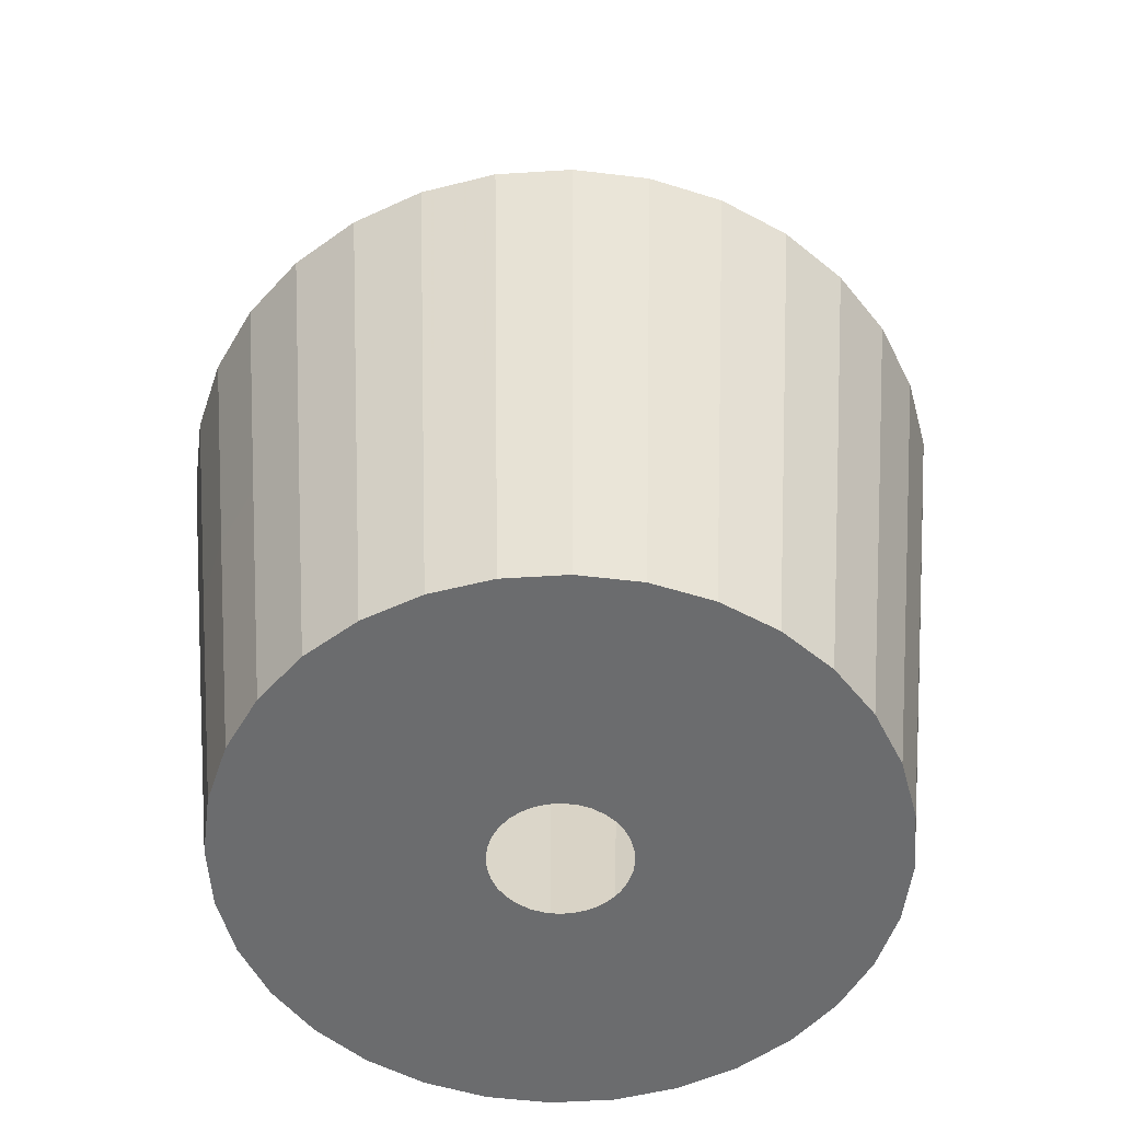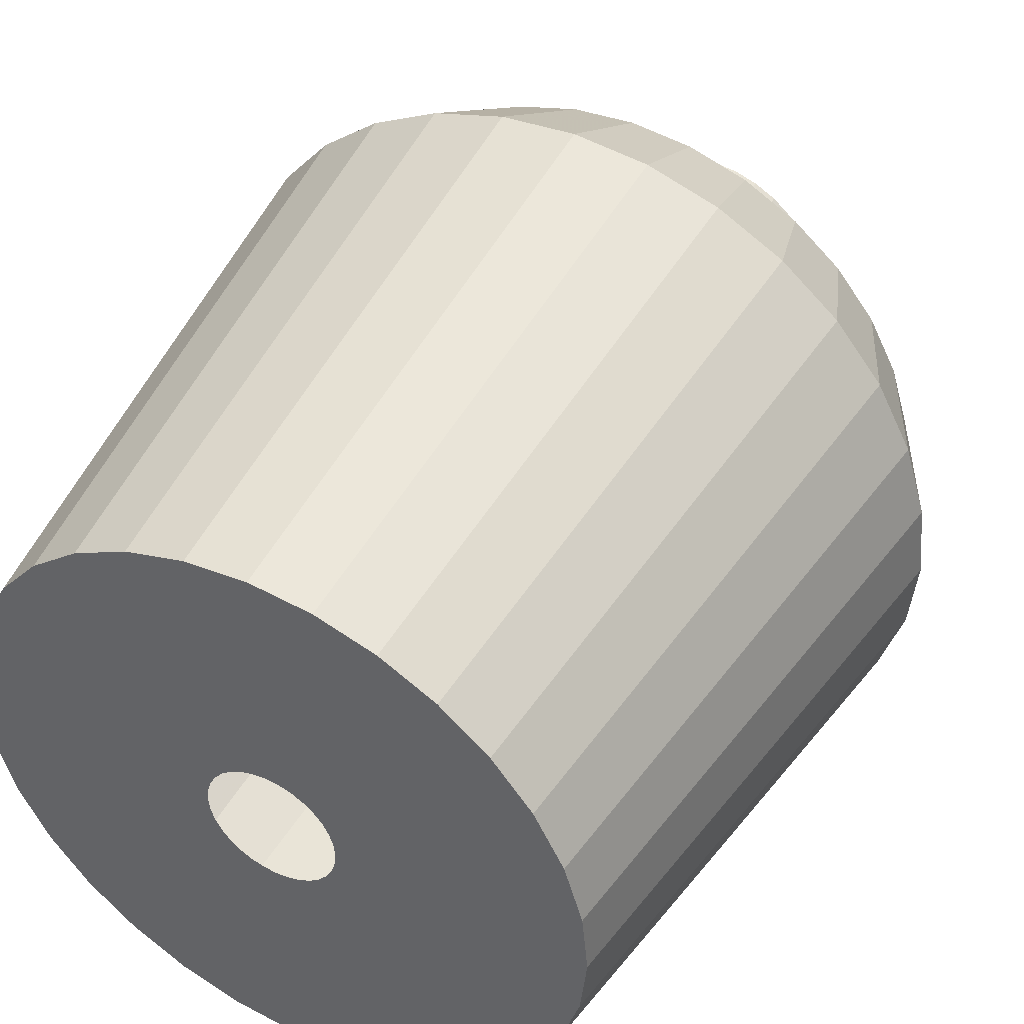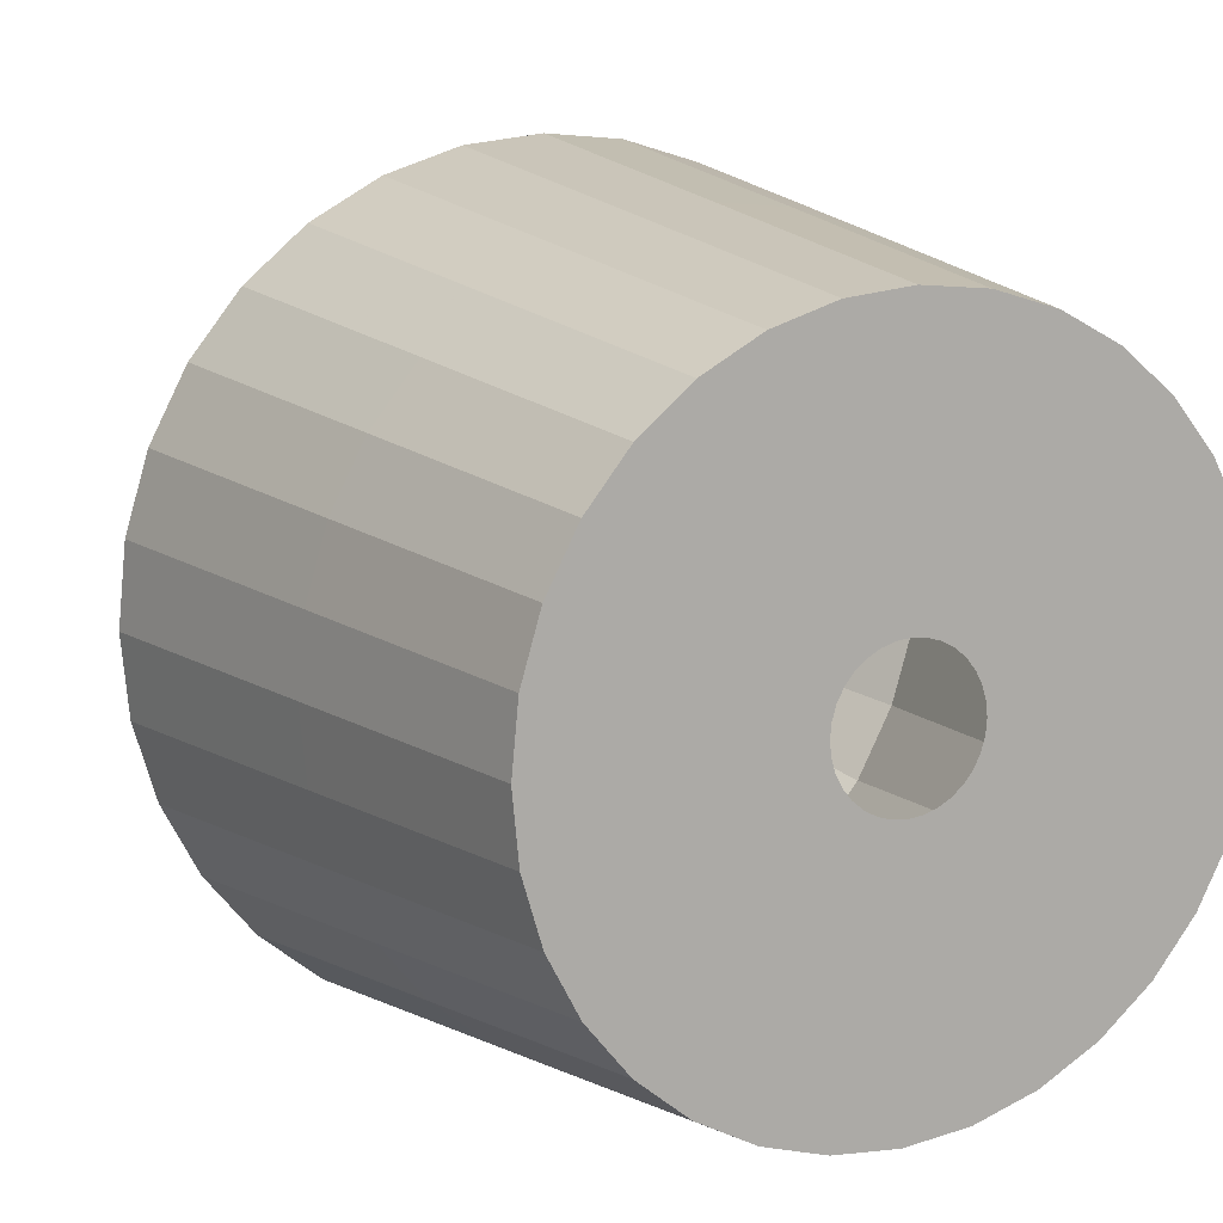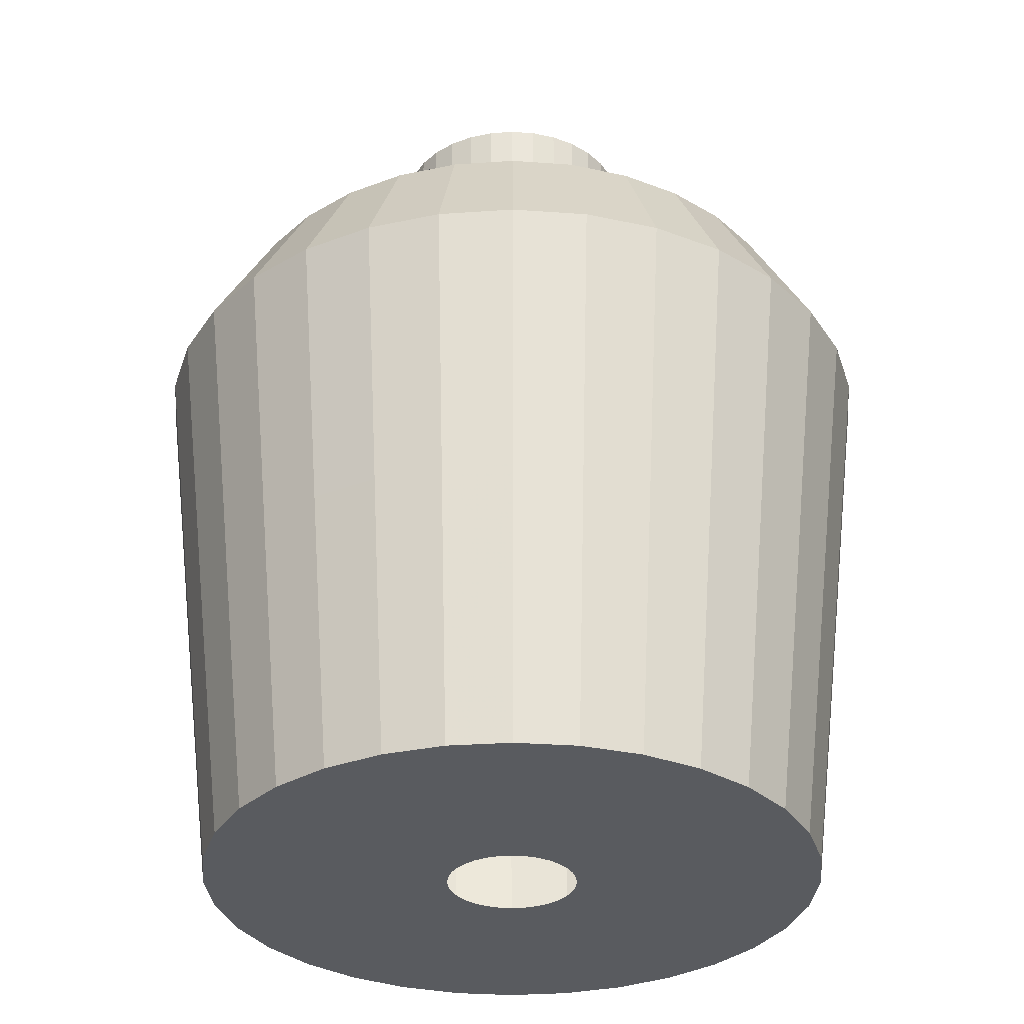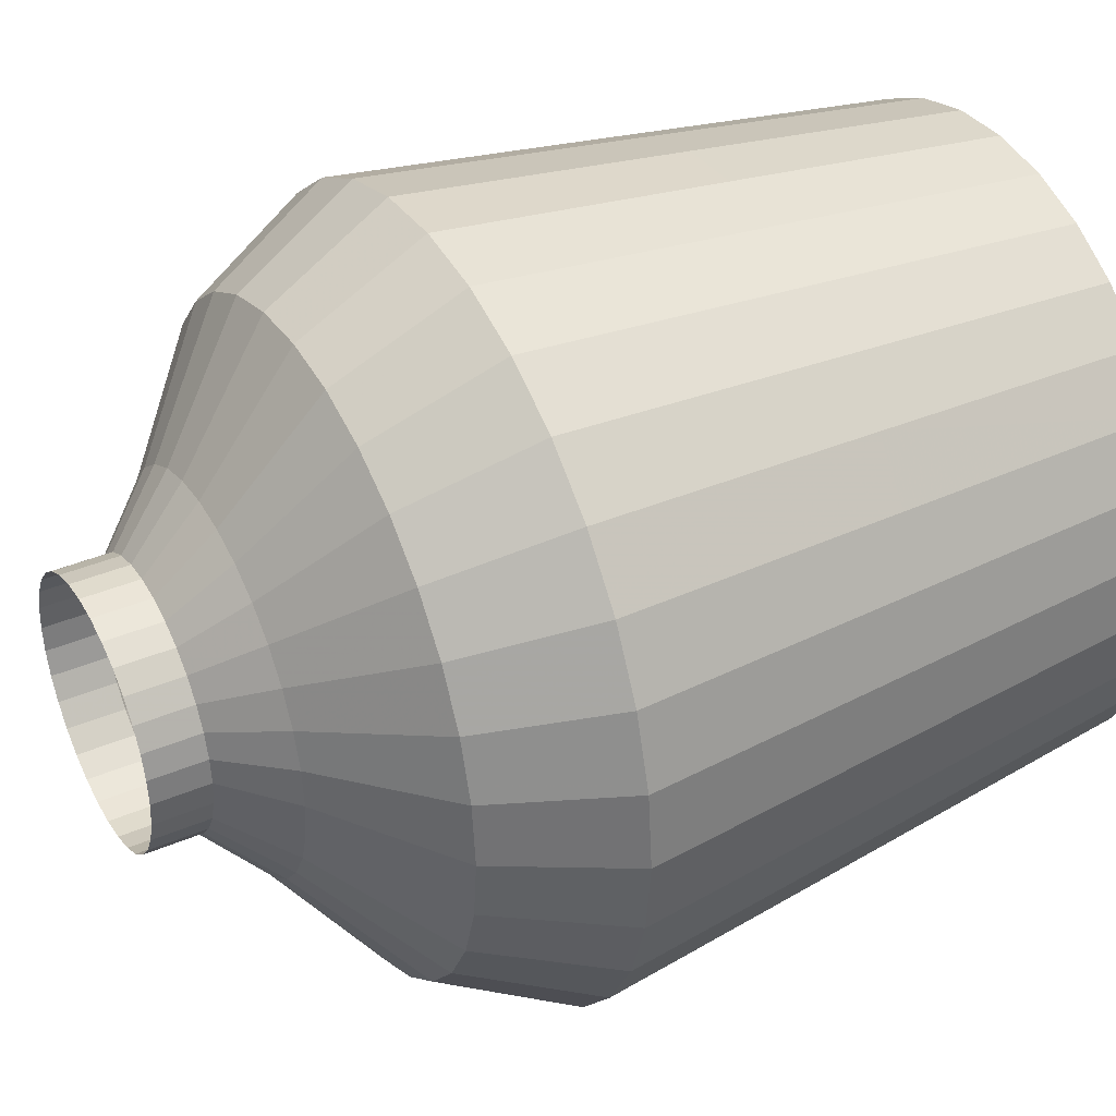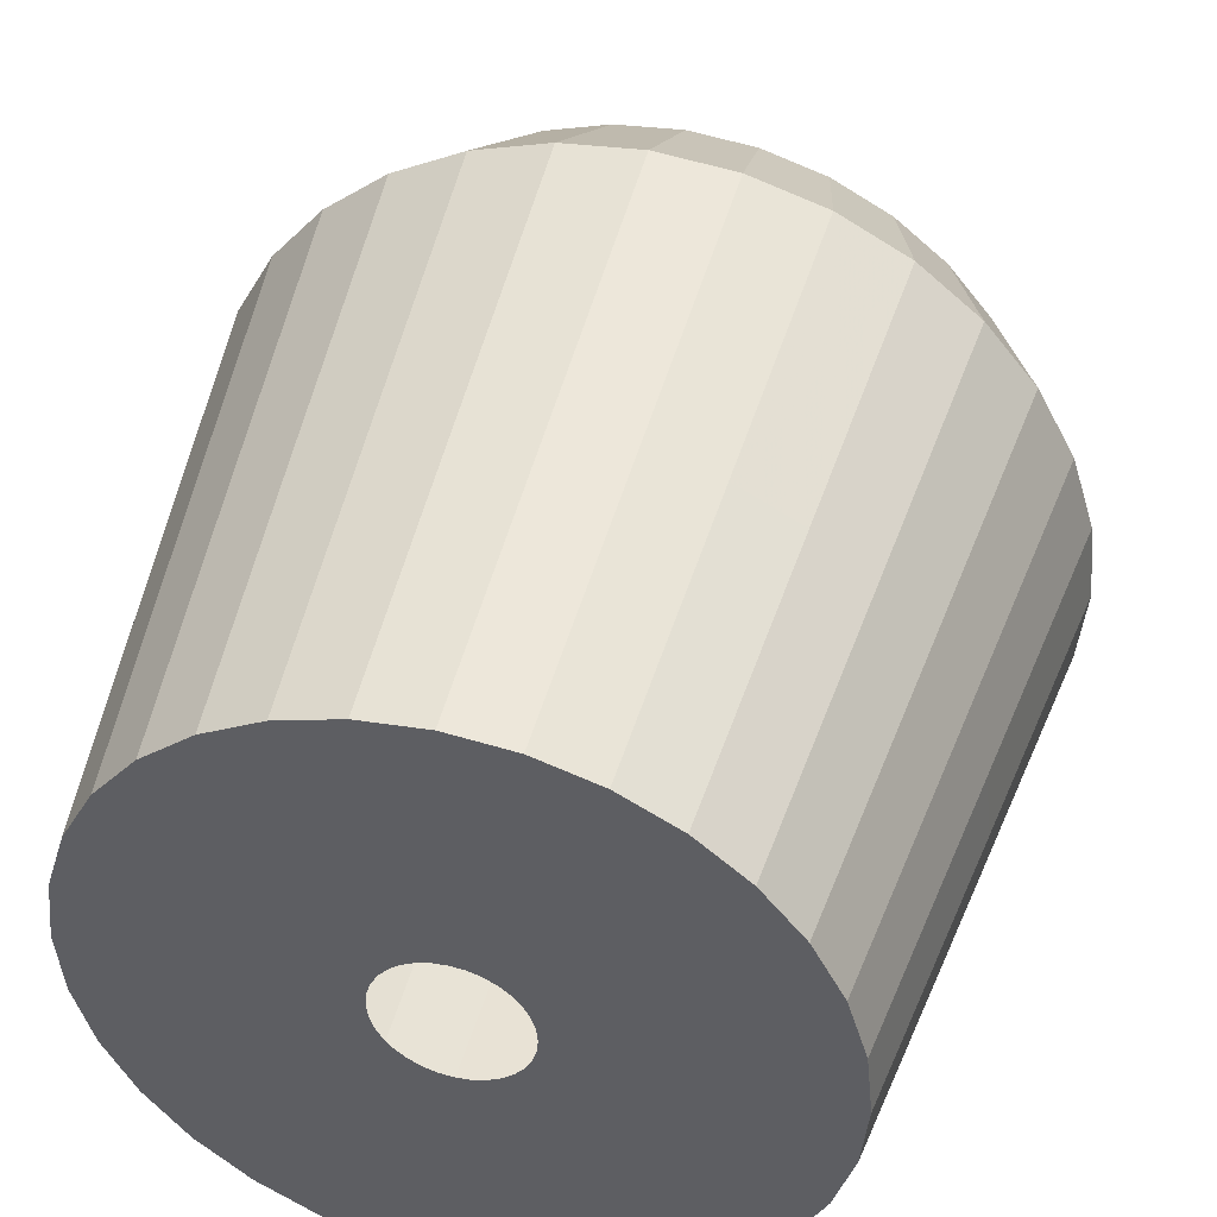
<metadata>
{"format":"obj","ext":"obj","renderer":"f3d","projection":"perspective","resolution":1024,"background":"white","views":[{"elev":-53.6,"azim":99.5,"up":"+Y"},{"elev":45.2,"azim":28.5,"up":"+Z"},{"elev":12.2,"azim":-28.2,"up":"+Z"},{"elev":-32.2,"azim":179.9,"up":"+Y"},{"elev":39.1,"azim":-118.0,"up":"+Z"},{"elev":44.9,"azim":15.0,"up":"+Z"}]}
</metadata>
<code>
o Circle
v -0.1207 0.08555 0.7117
v 0.05794 0.08555 0.6941
v 0.2297 0.08555 0.642
v 0.3881 0.08555 0.5573
v 0.5269 0.08555 0.4434
v 0.6408 0.08555 0.3046
v 0.7254 0.08555 0.1463
v 0.7775 0.08555 -0.02552
v 0.7951 0.08555 -0.2042
v 0.7775 0.08555 -0.3829
v 0.7254 0.08555 -0.5547
v 0.6408 0.08555 -0.713
v 0.5269 0.08555 -0.8518
v 0.3881 0.08555 -0.9657
v 0.2297 0.08555 -1.05
v 0.05794 0.08555 -1.102
v -0.1207 0.08555 -1.12
v -0.2994 0.08555 -1.102
v -0.4712 0.08555 -1.05
v -0.6296 0.08555 -0.9657
v -0.7684 0.08555 -0.8518
v -0.8823 0.08555 -0.713
v -0.9669 0.08555 -0.5547
v -1.019 0.08555 -0.3829
v -1.037 0.08555 -0.2042
v -1.019 0.08555 -0.02552
v -0.9669 0.08555 0.1463
v -0.8823 0.08555 0.3046
v -0.7684 0.08555 0.4434
v -0.6296 0.08555 0.5573
v -0.4712 0.08555 0.642
v -0.2994 0.08555 0.6941
v -0.1207 0.08555 -0.01147
v -0.08314 0.08555 -0.01517
v -0.04699 0.08555 -0.02614
v -0.01367 0.08555 -0.04395
v 0.01554 0.08555 -0.06792
v 0.0395 0.08555 -0.09712
v 0.05731 0.08555 -0.1304
v 0.06828 0.08555 -0.1666
v 0.07198 0.08555 -0.2042
v 0.06828 0.08555 -0.2418
v 0.05731 0.08555 -0.2779
v 0.0395 0.08555 -0.3113
v 0.01554 0.08555 -0.3405
v -0.01367 0.08555 -0.3644
v -0.04699 0.08555 -0.3823
v -0.08314 0.08555 -0.3932
v -0.1207 0.08555 -0.3969
v -0.1583 0.08555 -0.3932
v -0.1945 0.08555 -0.3823
v -0.2278 0.08555 -0.3644
v -0.257 0.08555 -0.3405
v -0.281 0.08555 -0.3113
v -0.2988 0.08555 -0.2779
v -0.3098 0.08555 -0.2418
v -0.3135 0.08555 -0.2042
v -0.3098 0.08555 -0.1666
v -0.2988 0.08555 -0.1304
v -0.281 0.08555 -0.09712
v -0.257 0.08555 -0.06792
v -0.2278 0.08555 -0.04395
v -0.1945 0.08555 -0.02614
v -0.1583 0.08555 -0.01517
v -0.1207 0.9027 0.8119
v 0.07749 0.9027 0.7924
v 0.2681 0.9027 0.7345
v 0.4438 0.9027 0.6406
v 0.5977 0.9027 0.5143
v 0.7241 0.9027 0.3603
v 0.818 0.9027 0.1846
v 0.8758 0.9027 -0.005969
v 0.8953 0.9027 -0.2042
v 0.8758 0.9027 -0.4024
v 0.818 0.9027 -0.593
v 0.7241 0.9027 -0.7687
v 0.5977 0.9027 -0.9227
v 0.4438 0.9027 -1.049
v 0.2681 0.9027 -1.143
v 0.07749 0.9027 -1.201
v -0.1207 0.9027 -1.22
v -0.319 0.9027 -1.201
v -0.5096 0.9027 -1.143
v -0.6852 0.9027 -1.049
v -0.8392 0.9027 -0.9227
v -0.9656 0.9027 -0.7687
v -1.059 0.9027 -0.593
v -1.117 0.9027 -0.4024
v -1.137 0.9027 -0.2042
v -1.117 0.9027 -0.005968
v -1.059 0.9027 0.1846
v -0.9656 0.9027 0.3603
v -0.8392 0.9027 0.5143
v -0.6852 0.9027 0.6406
v -0.5096 0.9027 0.7345
v -0.319 0.9027 0.7924
v -0.1207 1.731 0.9124
v 0.0971 1.731 0.8909
v 0.3066 1.731 0.8274
v 0.4996 1.731 0.7242
v 0.6688 1.731 0.5854
v 0.8077 1.731 0.4162
v 0.9109 1.731 0.2231
v 0.9744 1.731 0.01364
v 0.9959 1.731 -0.2042
v 0.9744 1.731 -0.422
v 0.9109 1.731 -0.6315
v 0.8077 1.731 -0.8245
v 0.6688 1.731 -0.9938
v 0.4996 1.731 -1.133
v 0.3066 1.731 -1.236
v 0.0971 1.731 -1.299
v -0.1207 1.731 -1.321
v -0.3386 1.731 -1.299
v -0.548 1.731 -1.236
v -0.7411 1.731 -1.133
v -0.9103 1.731 -0.9938
v -1.049 1.731 -0.8245
v -1.152 1.731 -0.6315
v -1.216 1.731 -0.422
v -1.237 1.731 -0.2042
v -1.216 1.731 0.01364
v -1.152 1.731 0.2231
v -1.049 1.731 0.4162
v -0.9103 1.731 0.5854
v -0.7411 1.731 0.7242
v -0.548 1.731 0.8274
v -0.3386 1.731 0.8909
v -0.1207 2.087 0.7121
v 0.05802 2.087 0.6945
v 0.2299 2.087 0.6424
v 0.3883 2.087 0.5577
v 0.5272 2.087 0.4437
v 0.6411 2.087 0.3049
v 0.7258 2.087 0.1465
v 0.778 2.087 -0.02543
v 0.7956 2.087 -0.2042
v 0.778 2.087 -0.383
v 0.7258 2.087 -0.5549
v 0.6411 2.087 -0.7133
v 0.5272 2.087 -0.8521
v 0.3883 2.087 -0.9661
v 0.2299 2.087 -1.051
v 0.05802 2.087 -1.103
v -0.1207 2.087 -1.121
v -0.2995 2.087 -1.103
v -0.4714 2.087 -1.051
v -0.6298 2.087 -0.9661
v -0.7687 2.087 -0.8521
v -0.8826 2.087 -0.7133
v -0.9673 2.087 -0.5549
v -1.019 2.087 -0.383
v -1.037 2.087 -0.2042
v -1.019 2.087 -0.02543
v -0.9673 2.087 0.1465
v -0.8826 2.087 0.3049
v -0.7687 2.087 0.4437
v -0.6298 2.087 0.5577
v -0.4714 2.087 0.6424
v -0.2995 2.087 0.6945
v -0.1207 2.358 0.3424
v -0.0141 2.358 0.3319
v 0.08845 2.358 0.3008
v 0.183 2.358 0.2503
v 0.2658 2.358 0.1823
v 0.3338 2.358 0.09949
v 0.3843 2.358 0.004989
v 0.4154 2.358 -0.09756
v 0.4259 2.358 -0.2042
v 0.4154 2.358 -0.3108
v 0.3843 2.358 -0.4134
v 0.3338 2.358 -0.5079
v 0.2658 2.358 -0.5907
v 0.183 2.358 -0.6587
v 0.08845 2.358 -0.7092
v -0.0141 2.358 -0.7403
v -0.1207 2.358 -0.7508
v -0.2274 2.358 -0.7403
v -0.3299 2.358 -0.7092
v -0.4244 2.358 -0.6587
v -0.5073 2.358 -0.5907
v -0.5752 2.358 -0.5079
v -0.6258 2.358 -0.4134
v -0.6569 2.358 -0.3108
v -0.6674 2.358 -0.2042
v -0.6569 2.358 -0.09755
v -0.6258 2.358 0.004989
v -0.5752 2.358 0.09949
v -0.5073 2.358 0.1823
v -0.4244 2.358 0.2503
v -0.3299 2.358 0.3008
v -0.2274 2.358 0.3319
v -0.1207 2.521 0.1644
v -0.04883 2.521 0.1573
v 0.02031 2.521 0.1363
v 0.08404 2.521 0.1023
v 0.1399 2.521 0.05644
v 0.1857 2.521 0.000582
v 0.2198 2.521 -0.06314
v 0.2408 2.521 -0.1323
v 0.2479 2.521 -0.2042
v 0.2408 2.521 -0.2761
v 0.2198 2.521 -0.3453
v 0.1857 2.521 -0.409
v 0.1399 2.521 -0.4648
v 0.08404 2.521 -0.5107
v 0.02031 2.521 -0.5447
v -0.04883 2.521 -0.5657
v -0.1207 2.521 -0.5728
v -0.1926 2.521 -0.5657
v -0.2618 2.521 -0.5447
v -0.3255 2.521 -0.5107
v -0.3814 2.521 -0.4648
v -0.4272 2.521 -0.409
v -0.4613 2.521 -0.3453
v -0.4823 2.521 -0.2761
v -0.4893 2.521 -0.2042
v -0.4823 2.521 -0.1323
v -0.4613 2.521 -0.06314
v -0.4272 2.521 0.000583
v -0.3814 2.521 0.05644
v -0.3255 2.521 0.1023
v -0.2618 2.521 0.1363
v -0.1926 2.521 0.1573
v -0.1207 2.682 0.1644
v -0.04883 2.682 0.1573
v 0.02031 2.682 0.1363
v 0.08404 2.682 0.1023
v 0.1399 2.682 0.05644
v 0.1857 2.682 0.000582
v 0.2198 2.682 -0.06314
v 0.2408 2.682 -0.1323
v 0.2479 2.682 -0.2042
v 0.2408 2.682 -0.2761
v 0.2198 2.682 -0.3453
v 0.1857 2.682 -0.409
v 0.1399 2.682 -0.4648
v 0.08404 2.682 -0.5107
v 0.02031 2.682 -0.5447
v -0.04883 2.682 -0.5657
v -0.1207 2.682 -0.5728
v -0.1926 2.682 -0.5657
v -0.2618 2.682 -0.5447
v -0.3255 2.682 -0.5107
v -0.3814 2.682 -0.4648
v -0.4272 2.682 -0.409
v -0.4613 2.682 -0.3453
v -0.4823 2.682 -0.2761
v -0.4893 2.682 -0.2042
v -0.4823 2.682 -0.1323
v -0.4613 2.682 -0.06314
v -0.4272 2.682 0.000583
v -0.3814 2.682 0.05644
v -0.3255 2.682 0.1023
v -0.2618 2.682 0.1363
v -0.1926 2.682 0.1573
f 7 39 38 6
f 21 53 52 20
f 8 40 39 7
f 22 54 53 21
f 9 41 40 8
f 23 55 54 22
f 10 42 41 9
f 24 56 55 23
f 11 43 42 10
f 25 57 56 24
f 12 44 43 11
f 26 58 57 25
f 13 45 44 12
f 27 59 58 26
f 14 46 45 13
f 28 60 59 27
f 15 47 46 14
f 2 34 33 1
f 29 61 60 28
f 16 48 47 15
f 3 35 34 2
f 30 62 61 29
f 17 49 48 16
f 4 36 35 3
f 31 63 62 30
f 18 50 49 17
f 5 37 36 4
f 32 64 63 31
f 19 51 50 18
f 6 38 37 5
f 1 33 64 32
f 20 52 51 19
f 6 70 71 7
f 20 84 85 21
f 7 71 72 8
f 21 85 86 22
f 8 72 73 9
f 22 86 87 23
f 9 73 74 10
f 23 87 88 24
f 10 74 75 11
f 24 88 89 25
f 11 75 76 12
f 25 89 90 26
f 12 76 77 13
f 26 90 91 27
f 13 77 78 14
f 27 91 92 28
f 14 78 79 15
f 1 65 66 2
f 28 92 93 29
f 15 79 80 16
f 2 66 67 3
f 29 93 94 30
f 16 80 81 17
f 3 67 68 4
f 30 94 95 31
f 17 81 82 18
f 4 68 69 5
f 31 95 96 32
f 18 82 83 19
f 5 69 70 6
f 32 96 65 1
f 19 83 84 20
f 81 113 114 82
f 68 100 101 69
f 95 127 128 96
f 82 114 115 83
f 69 101 102 70
f 96 128 97 65
f 83 115 116 84
f 70 102 103 71
f 84 116 117 85
f 71 103 104 72
f 85 117 118 86
f 72 104 105 73
f 86 118 119 87
f 73 105 106 74
f 87 119 120 88
f 74 106 107 75
f 88 120 121 89
f 75 107 108 76
f 89 121 122 90
f 76 108 109 77
f 90 122 123 91
f 77 109 110 78
f 91 123 124 92
f 78 110 111 79
f 65 97 98 66
f 92 124 125 93
f 79 111 112 80
f 66 98 99 67
f 93 125 126 94
f 80 112 113 81
f 67 99 100 68
f 94 126 127 95
f 116 148 149 117
f 103 135 136 104
f 117 149 150 118
f 104 136 137 105
f 118 150 151 119
f 105 137 138 106
f 119 151 152 120
f 106 138 139 107
f 120 152 153 121
f 107 139 140 108
f 121 153 154 122
f 108 140 141 109
f 122 154 155 123
f 109 141 142 110
f 123 155 156 124
f 110 142 143 111
f 97 129 130 98
f 124 156 157 125
f 111 143 144 112
f 98 130 131 99
f 125 157 158 126
f 112 144 145 113
f 99 131 132 100
f 126 158 159 127
f 113 145 146 114
f 100 132 133 101
f 127 159 160 128
f 114 146 147 115
f 101 133 134 102
f 128 160 129 97
f 115 147 148 116
f 102 134 135 103
f 151 183 184 152
f 138 170 171 139
f 152 184 185 153
f 139 171 172 140
f 153 185 186 154
f 140 172 173 141
f 154 186 187 155
f 141 173 174 142
f 155 187 188 156
f 142 174 175 143
f 129 161 162 130
f 156 188 189 157
f 143 175 176 144
f 130 162 163 131
f 157 189 190 158
f 144 176 177 145
f 131 163 164 132
f 158 190 191 159
f 145 177 178 146
f 132 164 165 133
f 159 191 192 160
f 146 178 179 147
f 133 165 166 134
f 160 192 161 129
f 147 179 180 148
f 134 166 167 135
f 148 180 181 149
f 135 167 168 136
f 149 181 182 150
f 136 168 169 137
f 150 182 183 151
f 137 169 170 138
f 186 218 219 187
f 173 205 206 174
f 187 219 220 188
f 174 206 207 175
f 161 193 194 162
f 188 220 221 189
f 175 207 208 176
f 162 194 195 163
f 189 221 222 190
f 176 208 209 177
f 163 195 196 164
f 190 222 223 191
f 177 209 210 178
f 164 196 197 165
f 191 223 224 192
f 178 210 211 179
f 165 197 198 166
f 192 224 193 161
f 179 211 212 180
f 166 198 199 167
f 180 212 213 181
f 167 199 200 168
f 181 213 214 182
f 168 200 201 169
f 182 214 215 183
f 169 201 202 170
f 183 215 216 184
f 170 202 203 171
f 184 216 217 185
f 171 203 204 172
f 185 217 218 186
f 172 204 205 173
f 221 253 254 222
f 208 240 241 209
f 195 227 228 196
f 222 254 255 223
f 209 241 242 210
f 196 228 229 197
f 223 255 256 224
f 210 242 243 211
f 197 229 230 198
f 224 256 225 193
f 211 243 244 212
f 198 230 231 199
f 212 244 245 213
f 199 231 232 200
f 213 245 246 214
f 200 232 233 201
f 214 246 247 215
f 201 233 234 202
f 215 247 248 216
f 202 234 235 203
f 216 248 249 217
f 203 235 236 204
f 217 249 250 218
f 204 236 237 205
f 218 250 251 219
f 205 237 238 206
f 219 251 252 220
f 206 238 239 207
f 193 225 226 194
f 220 252 253 221
f 207 239 240 208
f 194 226 227 195

</code>
